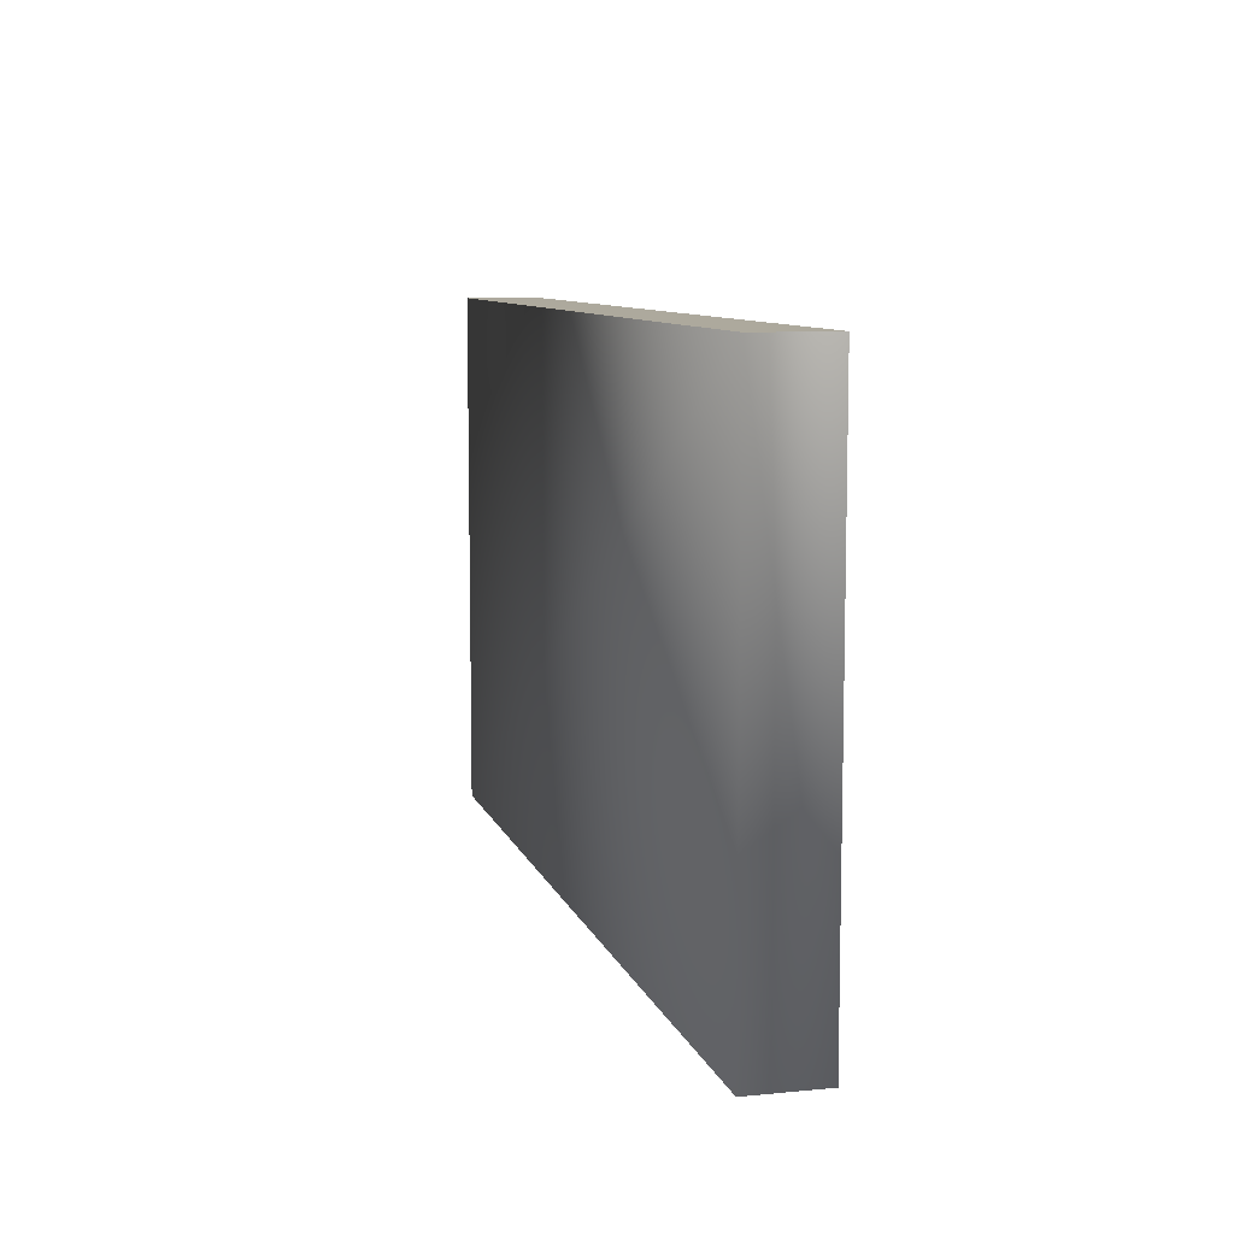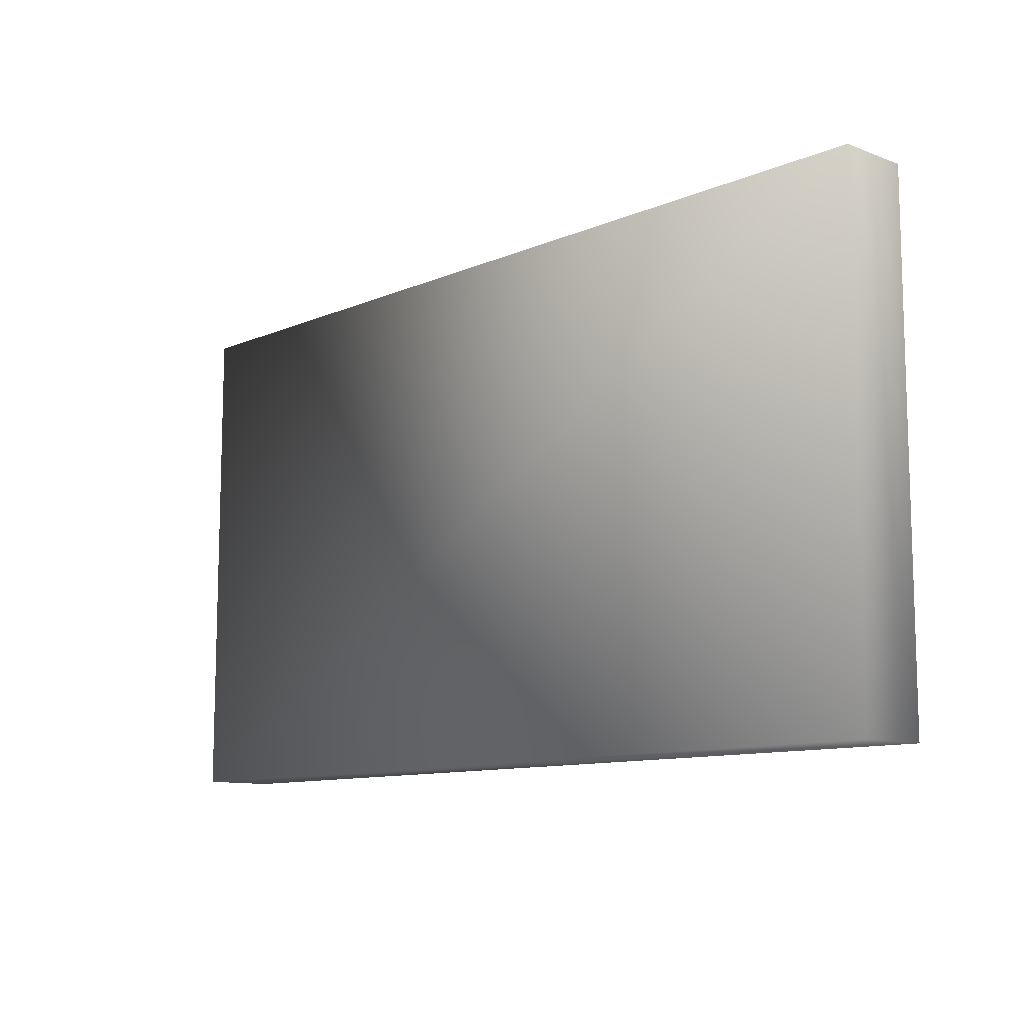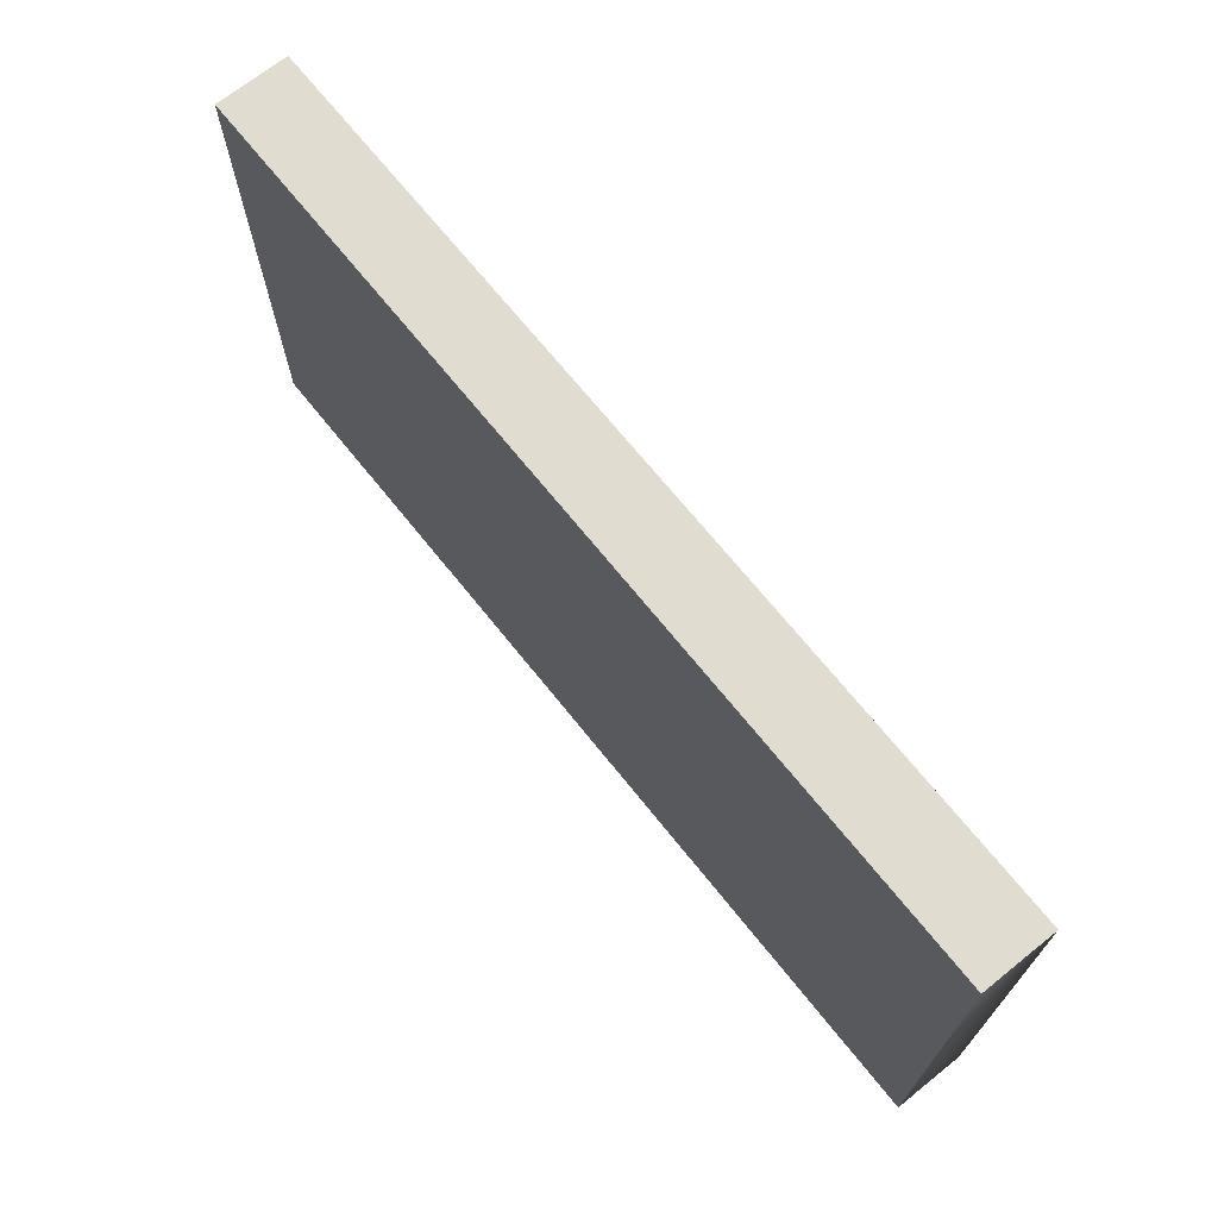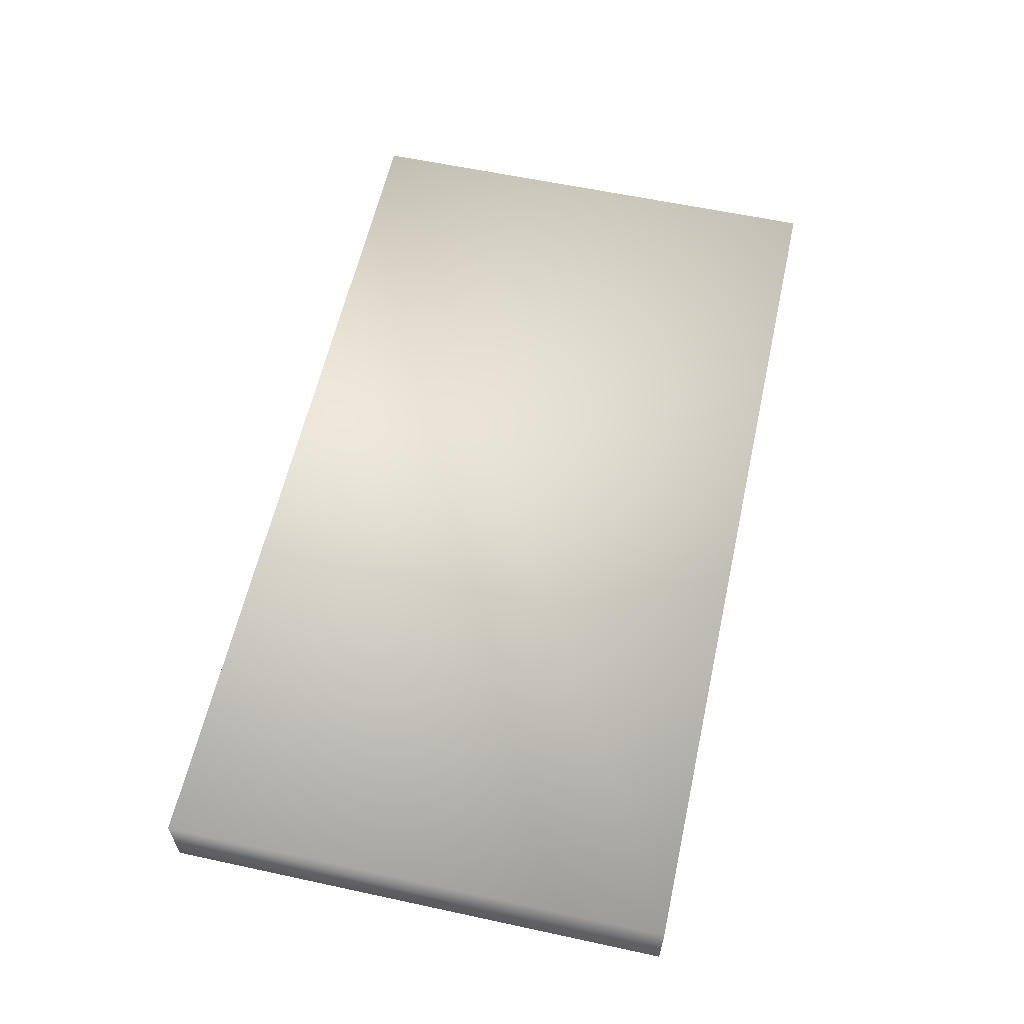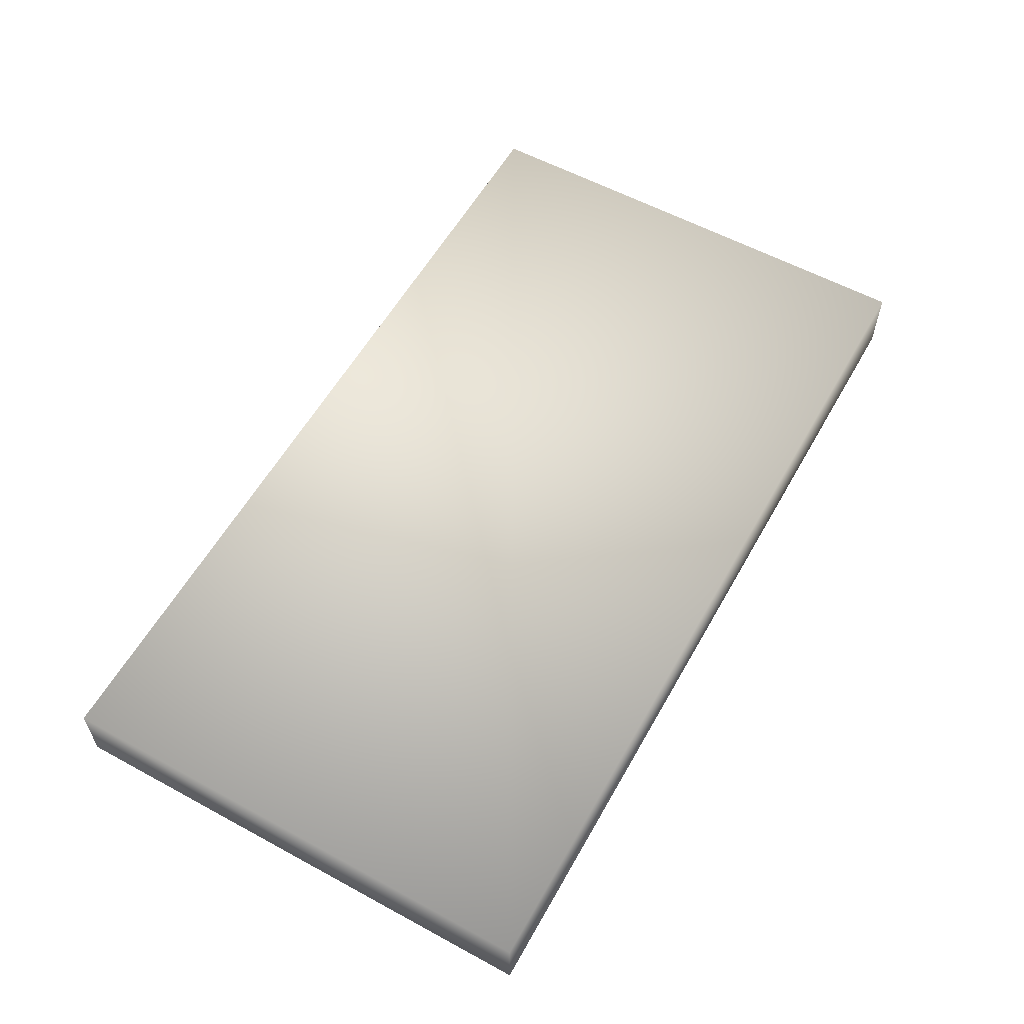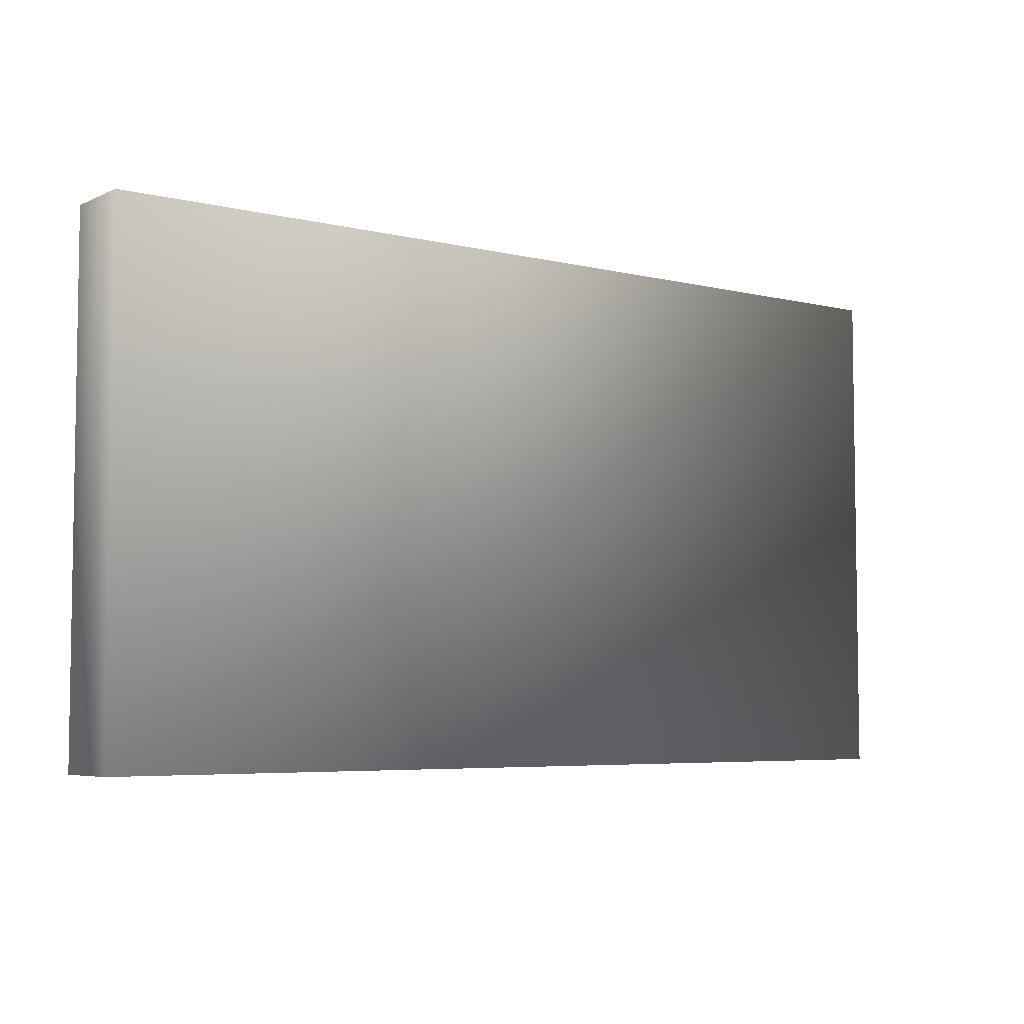
<metadata>
{"format":"obj","ext":"obj","renderer":"f3d","projection":"perspective","resolution":1024,"background":"white","views":[{"elev":8.9,"azim":75.5,"up":"+Y"},{"elev":-10.6,"azim":46.7,"up":"+Y"},{"elev":69.5,"azim":-128.7,"up":"+Y"},{"elev":59.5,"azim":-77.5,"up":"+Z"},{"elev":58.2,"azim":-60.7,"up":"+Z"},{"elev":-5.4,"azim":-36.7,"up":"+Y"}]}
</metadata>
<code>
o oven1.001_ID11.004
v -1.181 -0.656 -0.09319
v -1.181 0.656 -0.09319
v 1.181 -0.656 -0.09319
v 1.181 0.656 -0.09319
v -1.181 0.656 0.09319
v 1.181 -0.656 0.09319
v 1.181 0.656 0.09319
v -1.181 -0.656 0.09319
f 2 1 5
f 1 8 5
f 6 8 3
f 8 1 3
f 1 2 3
f 4 3 2
f 3 7 6
f 7 5 8 6
f 4 2 7
f 5 7 2
f 4 7 3

</code>
